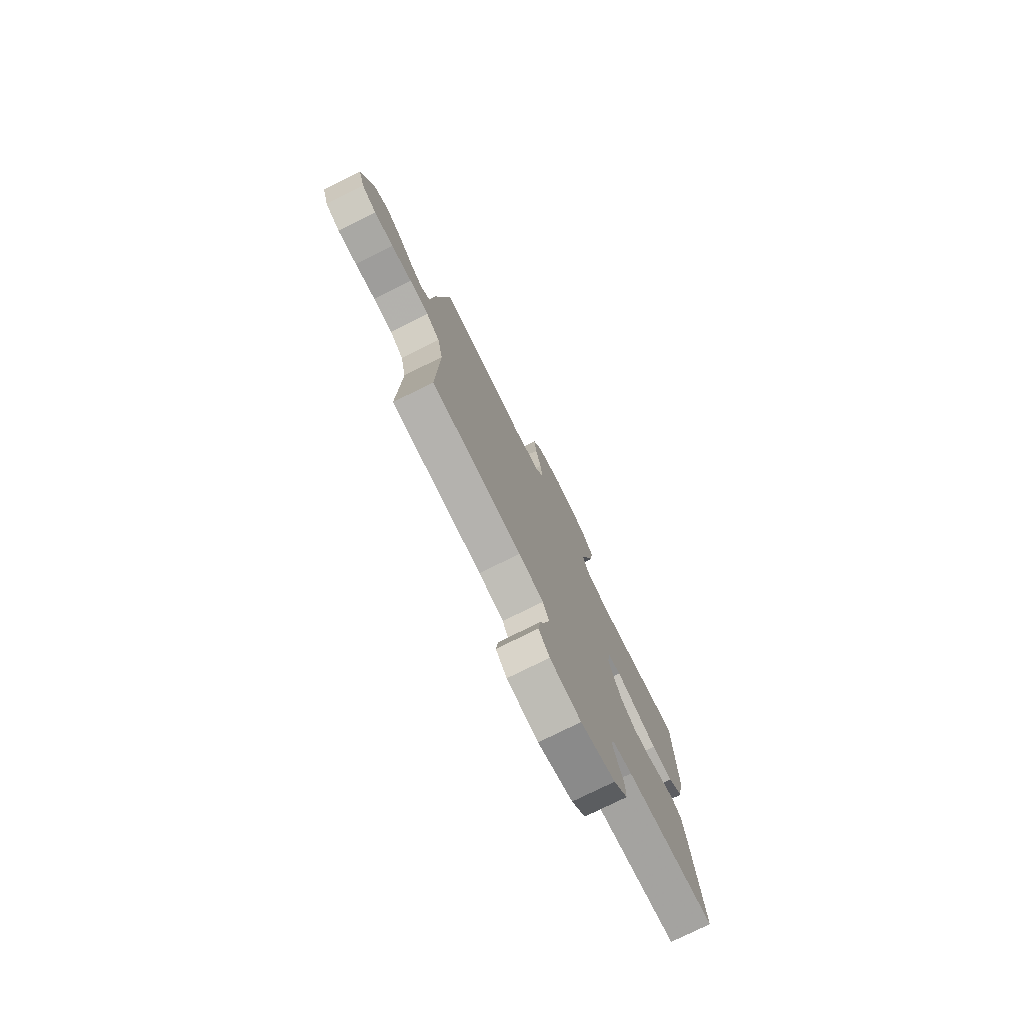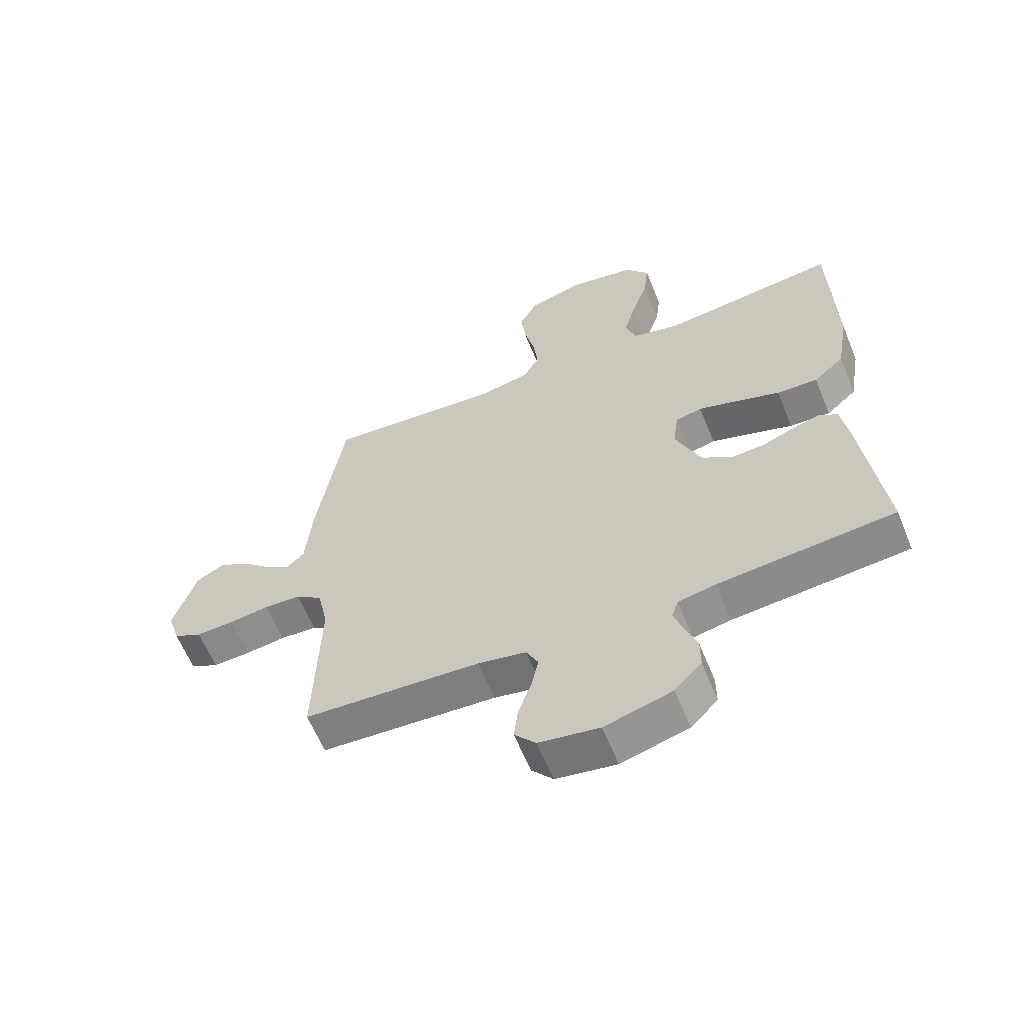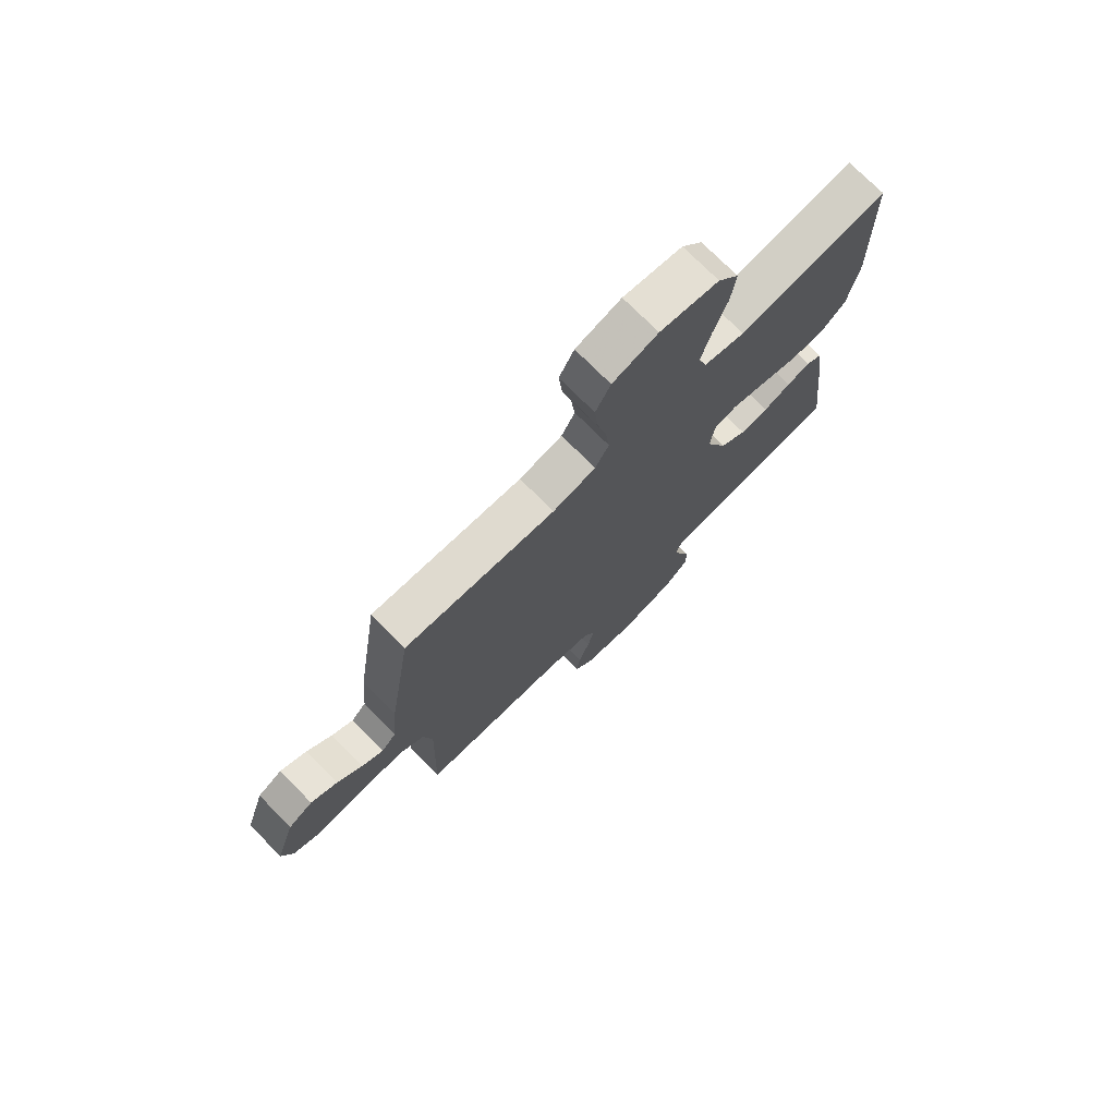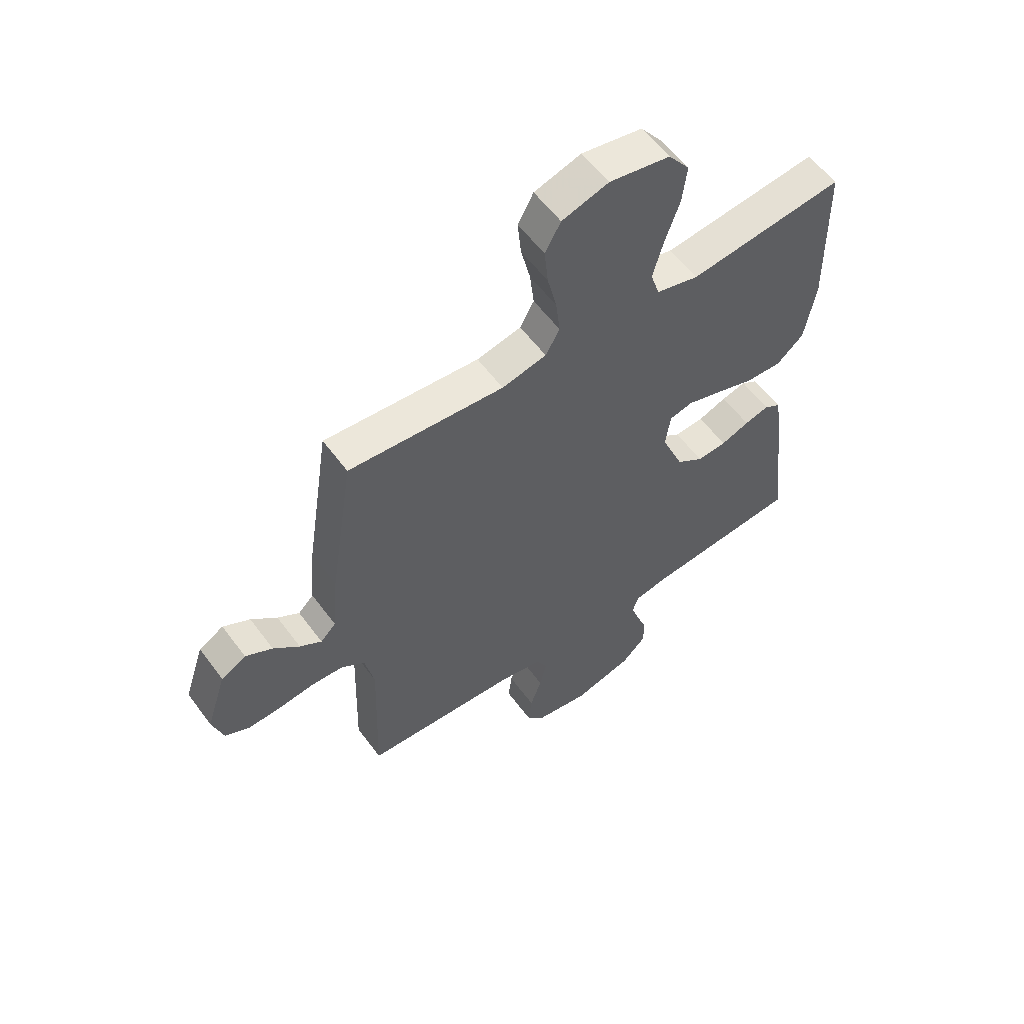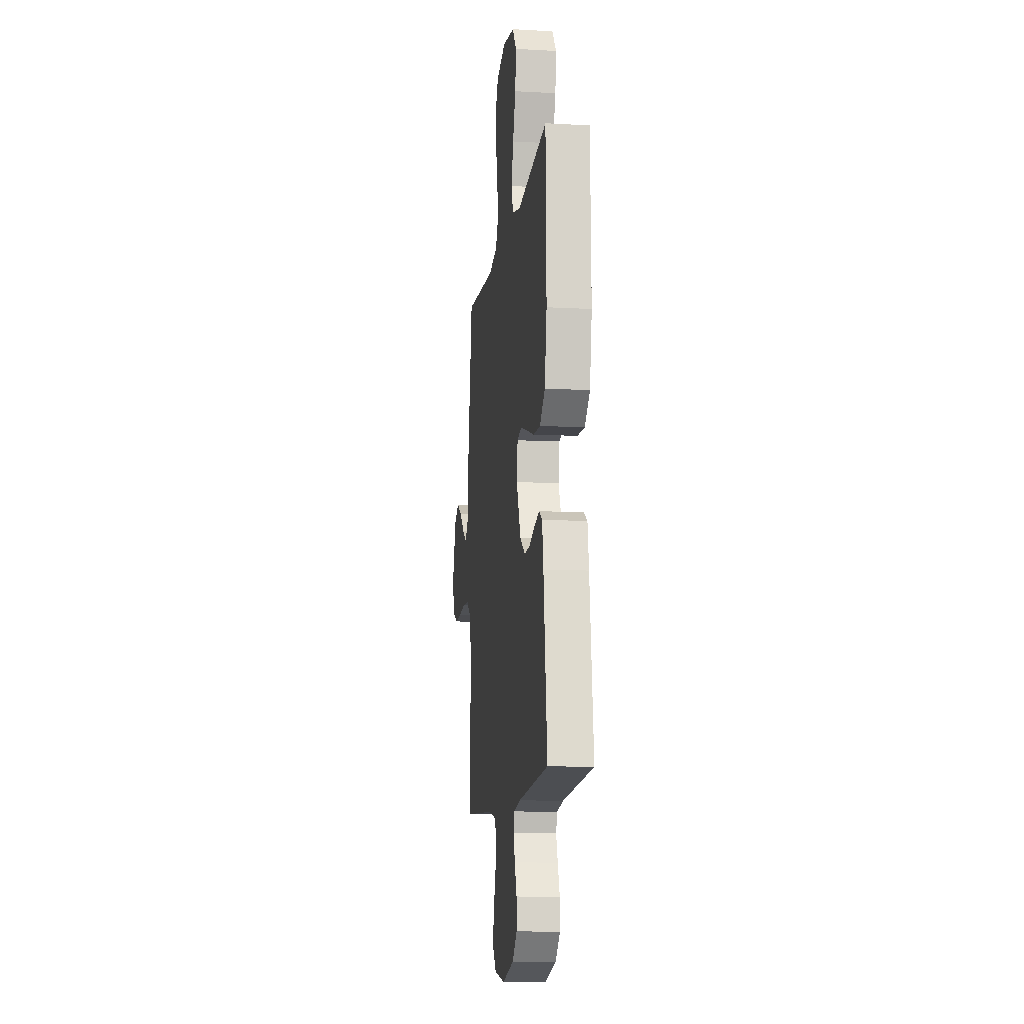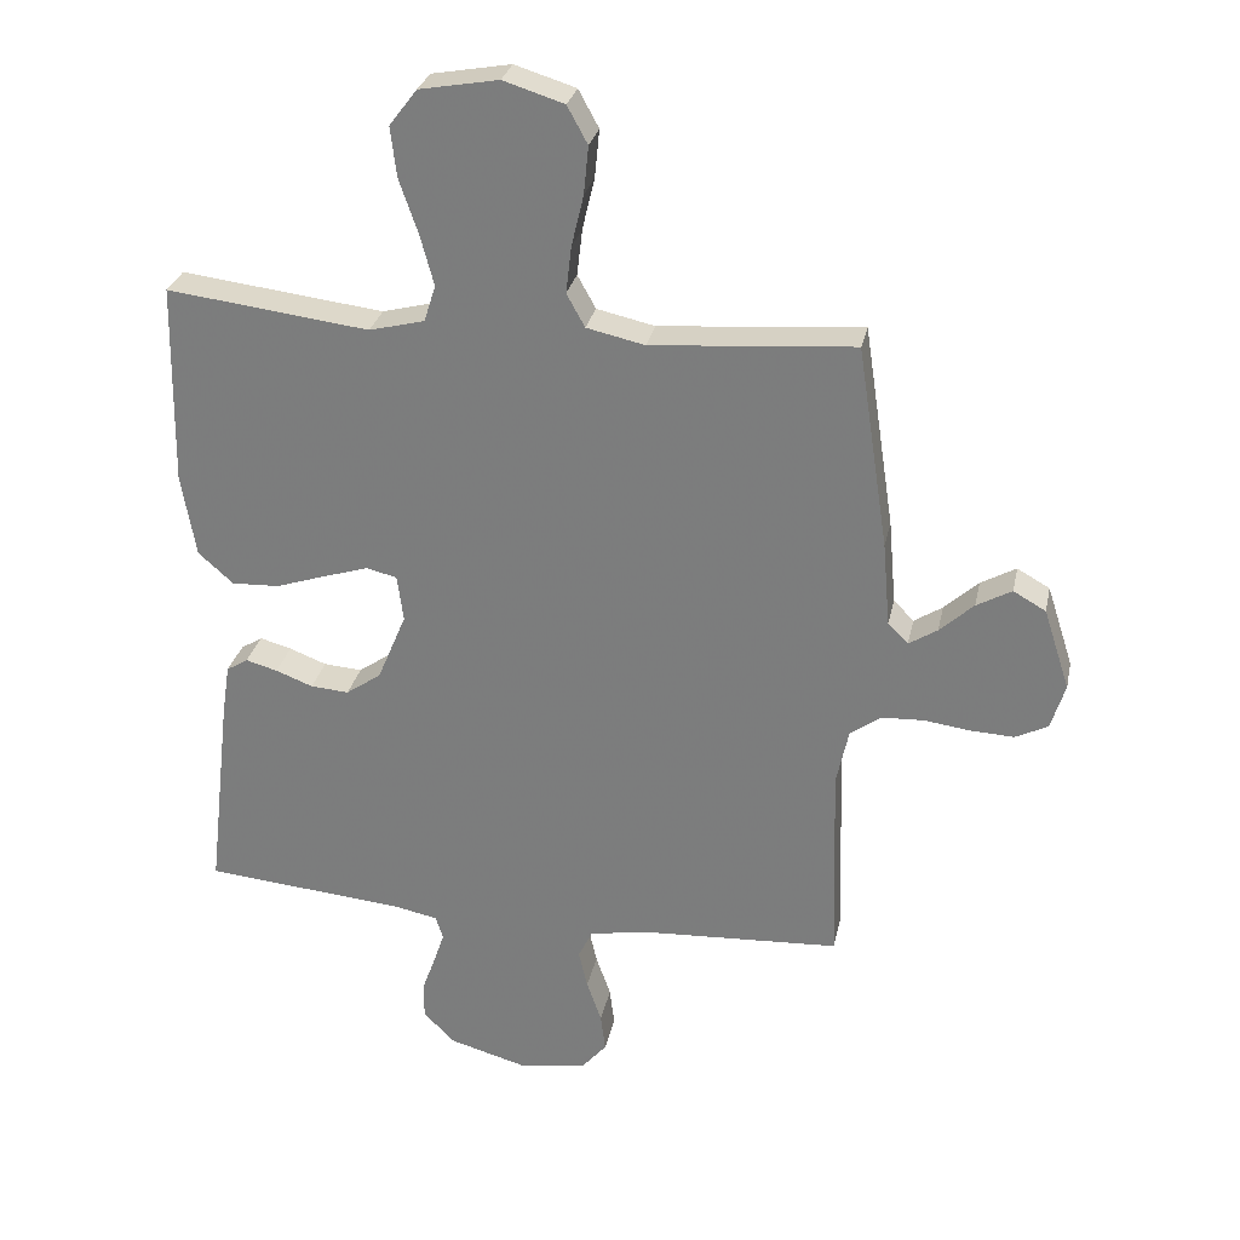
<metadata>
{"format":"obj","ext":"obj","renderer":"f3d","projection":"perspective","resolution":1024,"background":"white","views":[{"elev":-77.1,"azim":-63.6,"up":"+Z"},{"elev":-61.5,"azim":22.2,"up":"+Z"},{"elev":74.6,"azim":-44.8,"up":"+Z"},{"elev":57.6,"azim":-36.1,"up":"+Z"},{"elev":-11.6,"azim":82.4,"up":"+Z"},{"elev":28.9,"azim":-168.1,"up":"+Z"}]}
</metadata>
<code>
v 0.5 0.07 0.5
v 0.506 0.07 0.2
v 0.485 0.07 0.077
v 0.433 0.07 0.031
v 0.363 0.07 0.034
v 0.288 0.07 0.059
v 0.221 0.07 0.08
v 0.176 0.07 0.069
v 0.167 0.07 0
v 0.21 0.07 -0.103
v 0.262 0.07 -0.139
v 0.319 0.07 -0.135
v 0.374 0.07 -0.114
v 0.421 0.07 -0.101
v 0.453 0.07 -0.121
v 0.465 0.07 -0.2
v 0.5 0.07 -0.5
v 0.2 0.07 -0.527
v 0.136 0.07 -0.54
v 0.125 0.07 -0.574
v 0.141 0.07 -0.622
v 0.161 0.07 -0.677
v 0.161 0.07 -0.732
v 0.115 0.07 -0.779
v 0 0.07 -0.811
v -0.103 0.07 -0.794
v -0.139 0.07 -0.752
v -0.132 0.07 -0.695
v -0.11 0.07 -0.632
v -0.097 0.07 -0.575
v -0.118 0.07 -0.533
v -0.2 0.07 -0.517
v -0.5 0.07 -0.5
v -0.491 0.07 -0.2
v -0.509 0.07 -0.116
v -0.554 0.07 -0.083
v -0.617 0.07 -0.08
v -0.685 0.07 -0.089
v -0.749 0.07 -0.092
v -0.797 0.07 -0.068
v -0.818 0.07 0
v -0.779 0.07 0.12
v -0.731 0.07 0.147
v -0.679 0.07 0.118
v -0.629 0.07 0.072
v -0.587 0.07 0.045
v -0.557 0.07 0.075
v -0.546 0.07 0.2
v -0.5 0.07 0.5
v -0.2 0.07 0.476
v -0.114 0.07 0.495
v -0.087 0.07 0.544
v -0.095 0.07 0.613
v -0.113 0.07 0.689
v -0.12 0.07 0.76
v -0.09 0.07 0.815
v 0 0.07 0.843
v 0.117 0.07 0.822
v 0.158 0.07 0.768
v 0.149 0.07 0.694
v 0.121 0.07 0.613
v 0.101 0.07 0.539
v 0.118 0.07 0.485
v 0.2 0.07 0.464
v 0.5 0 0.5
v 0.506 0 0.2
v 0.485 0 0.077
v 0.433 0 0.031
v 0.363 0 0.034
v 0.288 0 0.059
v 0.221 0 0.08
v 0.176 0 0.069
v 0.167 0 0
v 0.21 0 -0.103
v 0.262 0 -0.139
v 0.319 0 -0.135
v 0.374 0 -0.114
v 0.421 0 -0.101
v 0.453 0 -0.121
v 0.465 0 -0.2
v 0.5 0 -0.5
v 0.2 0 -0.527
v 0.136 0 -0.54
v 0.125 0 -0.574
v 0.141 0 -0.622
v 0.161 0 -0.677
v 0.161 0 -0.732
v 0.115 0 -0.779
v 0 0 -0.811
v -0.103 0 -0.794
v -0.139 0 -0.752
v -0.132 0 -0.695
v -0.11 0 -0.632
v -0.097 0 -0.575
v -0.118 0 -0.533
v -0.2 0 -0.517
v -0.5 0 -0.5
v -0.491 0 -0.2
v -0.509 0 -0.116
v -0.554 0 -0.083
v -0.617 0 -0.08
v -0.685 0 -0.089
v -0.749 0 -0.092
v -0.797 0 -0.068
v -0.818 0 0
v -0.779 0 0.12
v -0.731 0 0.147
v -0.679 0 0.118
v -0.629 0 0.072
v -0.587 0 0.045
v -0.557 0 0.075
v -0.546 0 0.2
v -0.5 0 0.5
v -0.2 0 0.476
v -0.114 0 0.495
v -0.087 0 0.544
v -0.095 0 0.613
v -0.113 0 0.689
v -0.12 0 0.76
v -0.09 0 0.815
v 0 0 0.843
v 0.117 0 0.822
v 0.158 0 0.768
v 0.149 0 0.694
v 0.121 0 0.613
v 0.101 0 0.539
v 0.118 0 0.485
v 0.2 0 0.464
f 59 60 61
f 58 59 61
f 57 58 61
f 56 57 61
f 55 56 61
f 54 55 61
f 53 54 61
f 52 53 61 62
f 51 52 62 63
f 47 48 49 50
f 51 63 64
f 50 51 64
f 47 50 64
f 43 44 45
f 42 43 45
f 41 42 45
f 40 41 45
f 39 40 45
f 38 39 45
f 37 38 45
f 36 37 45 46
f 64 1 2
f 47 64 2
f 46 47 2
f 36 46 2
f 35 36 2
f 27 28 29
f 26 27 29
f 25 26 29
f 24 25 29
f 23 24 29
f 22 23 29
f 21 22 29
f 20 21 29 30
f 19 20 30 31
f 16 17 18
f 15 16 18
f 14 15 18
f 13 14 18
f 12 13 18
f 19 31 32
f 18 19 32
f 12 18 32
f 11 12 32
f 4 5 6
f 3 4 6
f 2 3 6
f 2 6 7
f 32 33 34
f 11 32 34
f 10 11 34
f 9 10 34 35
f 8 9 35
f 2 7 8
f 2 8 35
f 125 124 123
f 125 123 122
f 125 122 121
f 125 121 120
f 125 120 119
f 125 119 118
f 125 118 117
f 126 125 117 116
f 127 126 116 115
f 114 113 112 111
f 128 127 115
f 128 115 114
f 128 114 111
f 109 108 107
f 109 107 106
f 109 106 105
f 109 105 104
f 109 104 103
f 109 103 102
f 109 102 101
f 110 109 101 100
f 66 65 128
f 66 128 111
f 66 111 110
f 66 110 100
f 66 100 99
f 93 92 91
f 93 91 90
f 93 90 89
f 93 89 88
f 93 88 87
f 93 87 86
f 93 86 85
f 94 93 85 84
f 95 94 84 83
f 82 81 80
f 82 80 79
f 82 79 78
f 82 78 77
f 82 77 76
f 96 95 83
f 96 83 82
f 96 82 76
f 96 76 75
f 70 69 68
f 70 68 67
f 70 67 66
f 71 70 66
f 98 97 96
f 98 96 75
f 98 75 74
f 99 98 74 73
f 99 73 72
f 72 71 66
f 99 72 66
f 1 65 66 2
f 2 66 67 3
f 3 67 68 4
f 4 68 69 5
f 5 69 70 6
f 6 70 71 7
f 7 71 72 8
f 8 72 73 9
f 9 73 74 10
f 10 74 75 11
f 11 75 76 12
f 12 76 77 13
f 13 77 78 14
f 14 78 79 15
f 15 79 80 16
f 16 80 81 17
f 17 81 82 18
f 18 82 83 19
f 19 83 84 20
f 20 84 85 21
f 21 85 86 22
f 22 86 87 23
f 23 87 88 24
f 24 88 89 25
f 25 89 90 26
f 26 90 91 27
f 27 91 92 28
f 28 92 93 29
f 29 93 94 30
f 30 94 95 31
f 31 95 96 32
f 32 96 97 33
f 33 97 98 34
f 34 98 99 35
f 35 99 100 36
f 36 100 101 37
f 37 101 102 38
f 38 102 103 39
f 39 103 104 40
f 40 104 105 41
f 41 105 106 42
f 42 106 107 43
f 43 107 108 44
f 44 108 109 45
f 45 109 110 46
f 46 110 111 47
f 47 111 112 48
f 48 112 113 49
f 49 113 114 50
f 50 114 115 51
f 51 115 116 52
f 52 116 117 53
f 53 117 118 54
f 54 118 119 55
f 55 119 120 56
f 56 120 121 57
f 57 121 122 58
f 58 122 123 59
f 59 123 124 60
f 60 124 125 61
f 61 125 126 62
f 62 126 127 63
f 63 127 128 64
f 64 128 65 1

</code>
